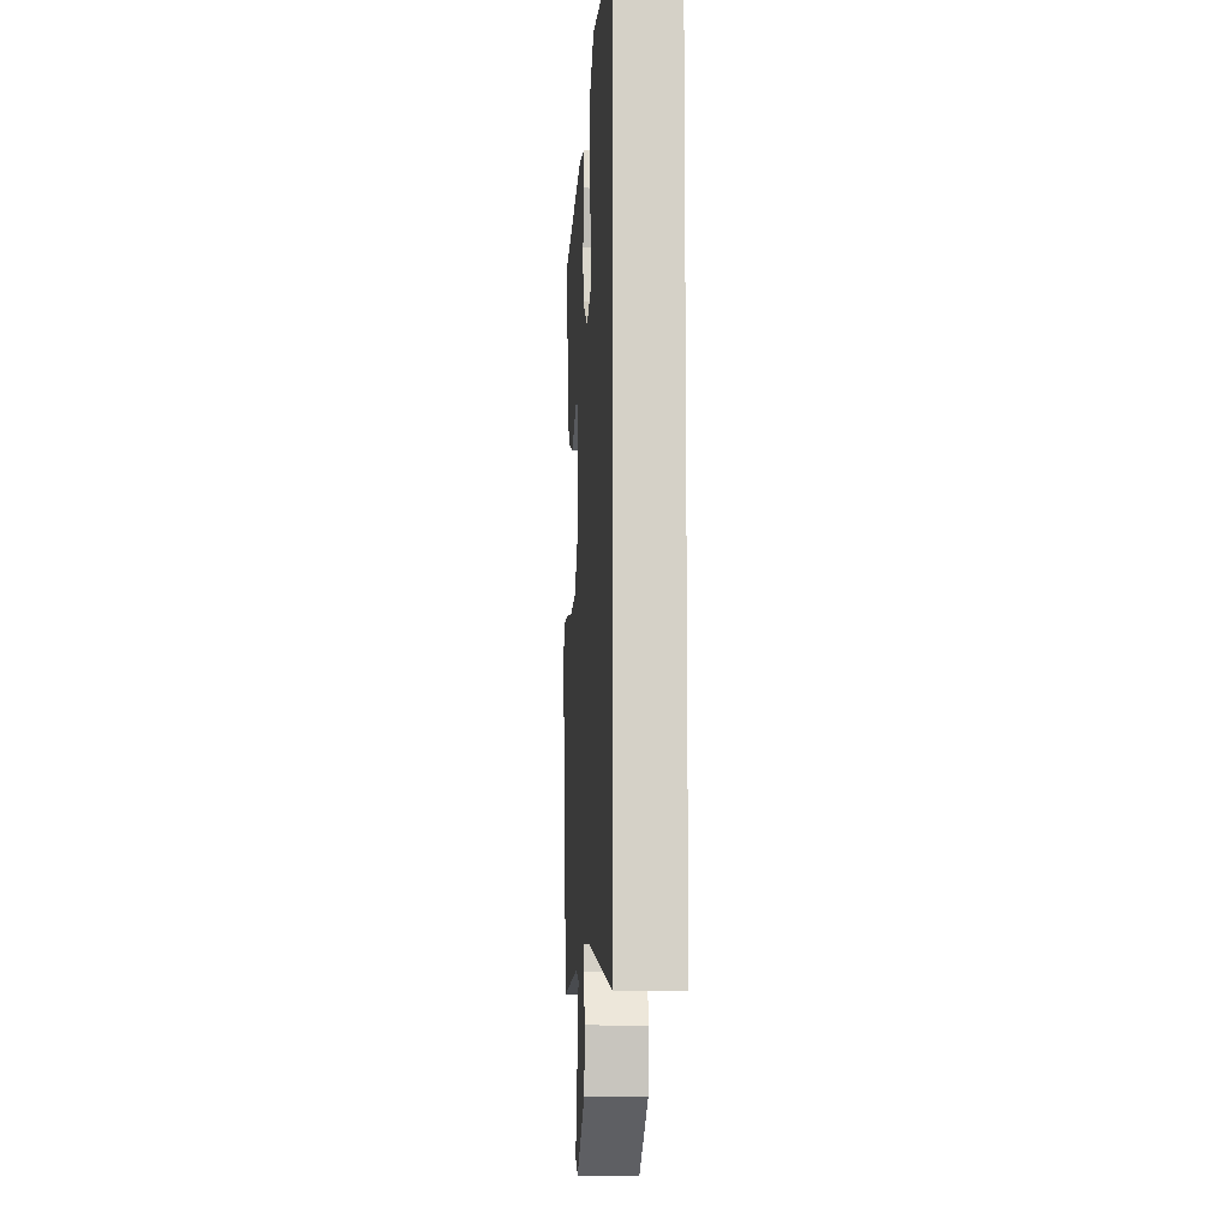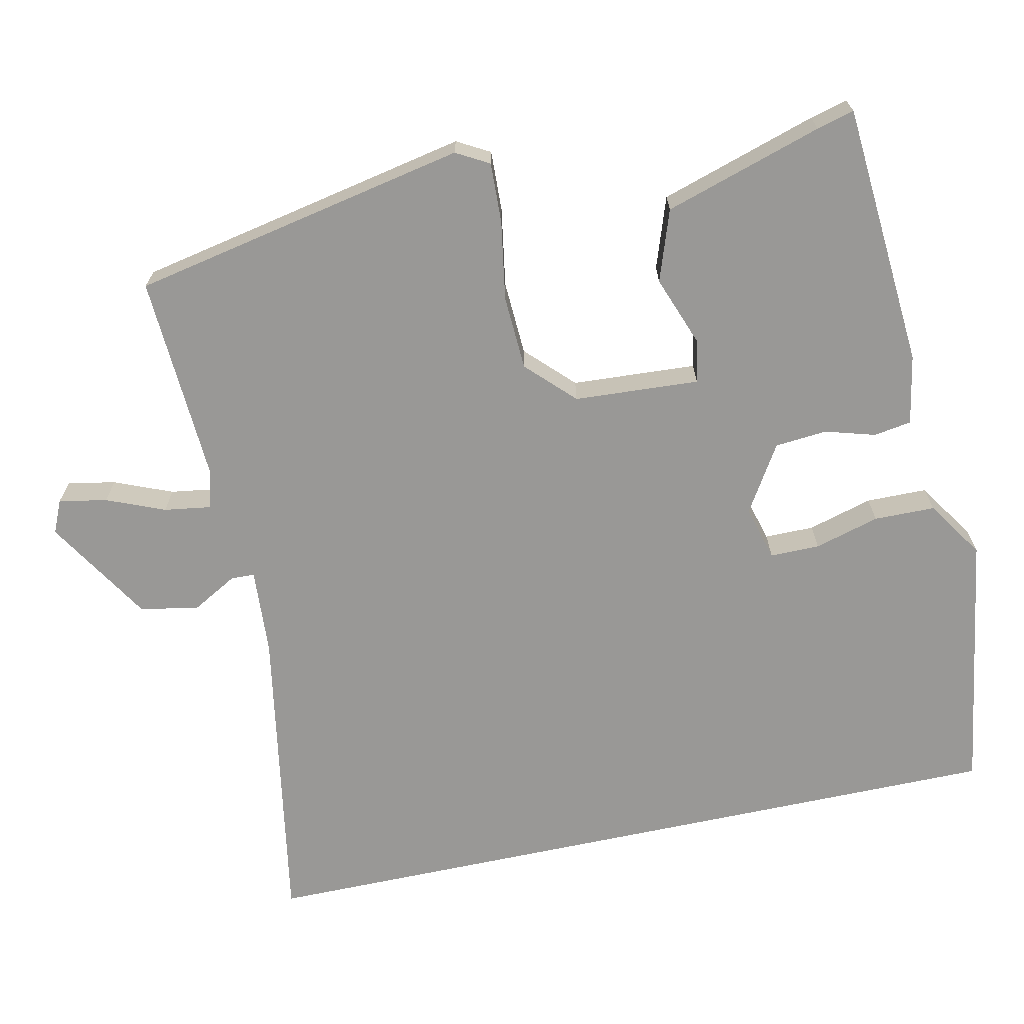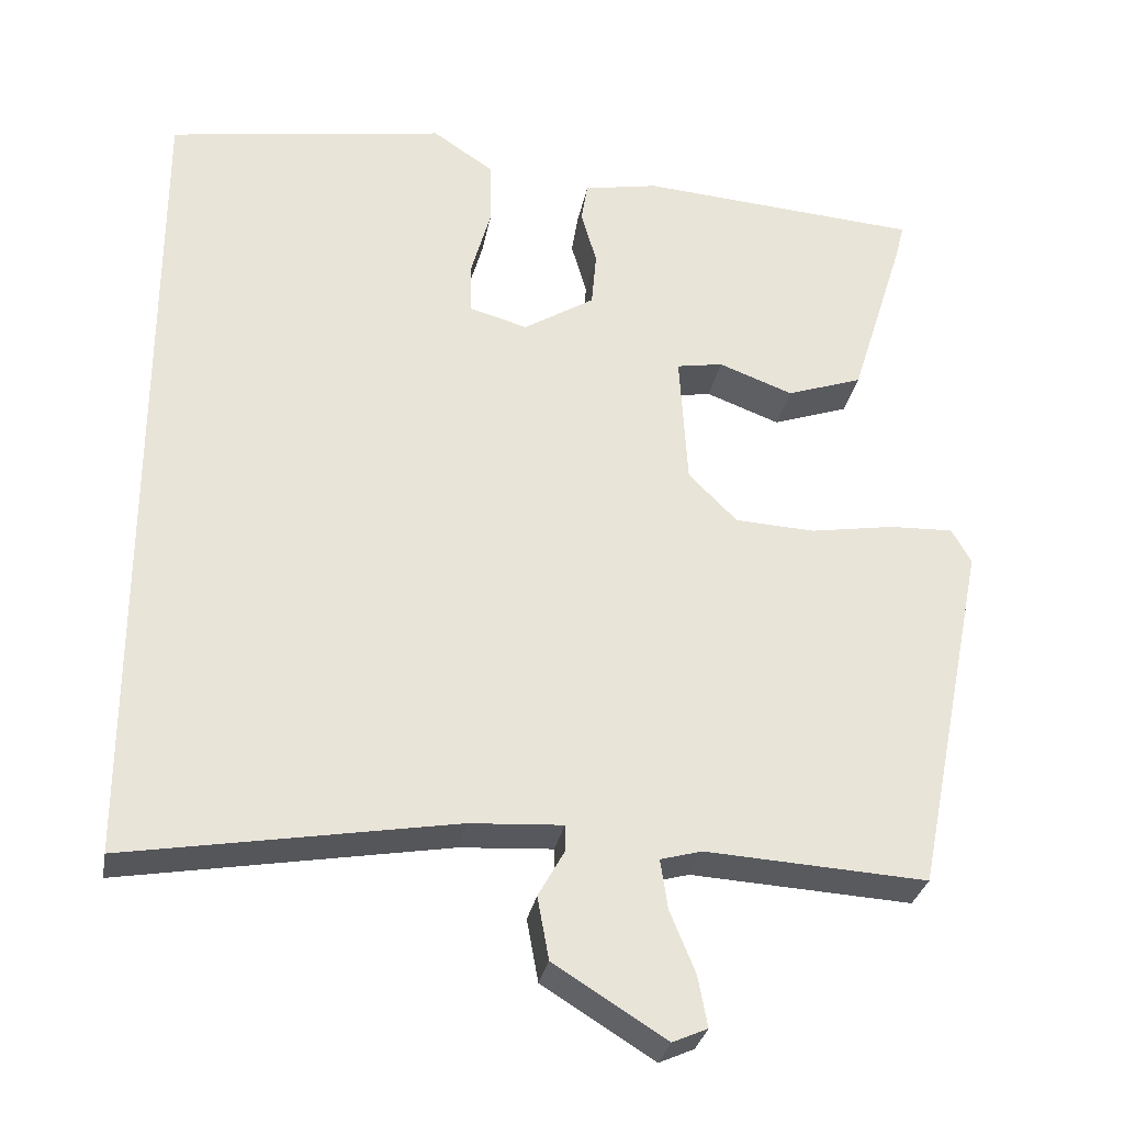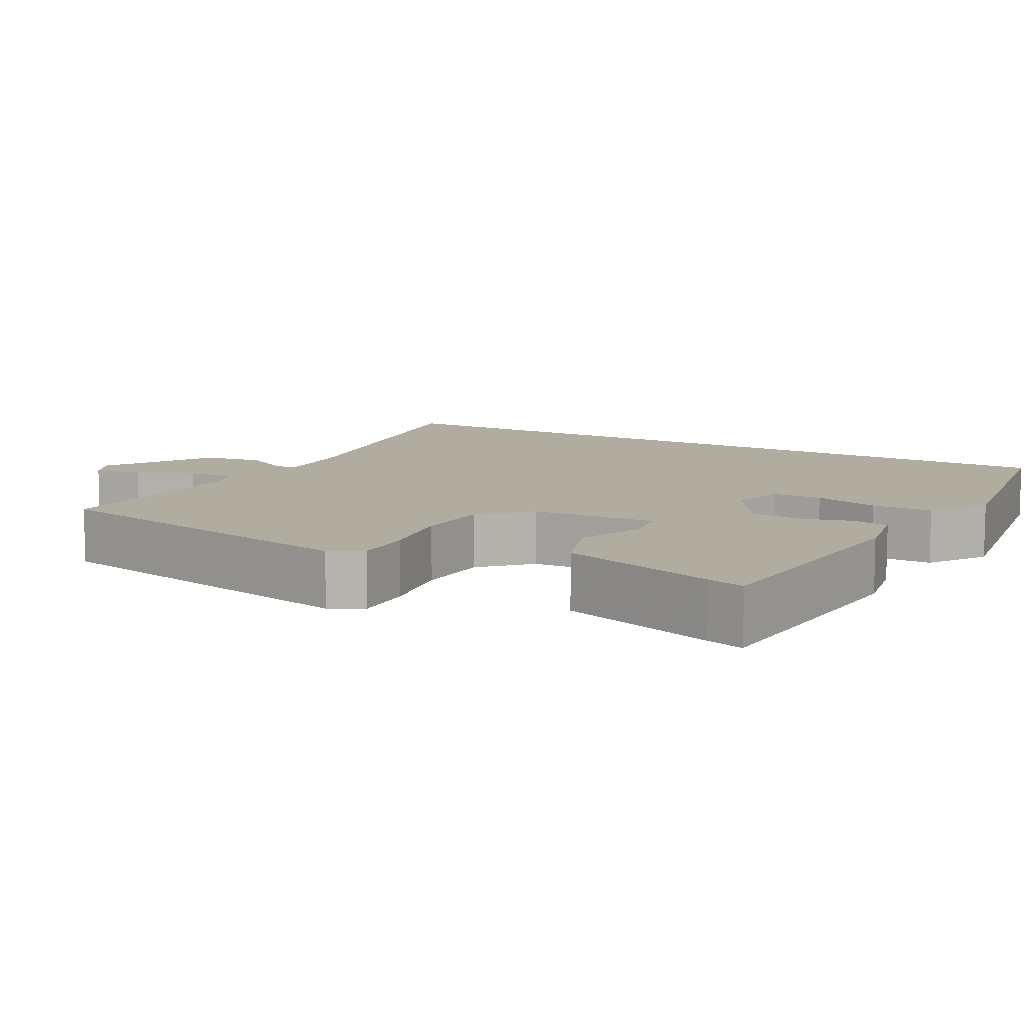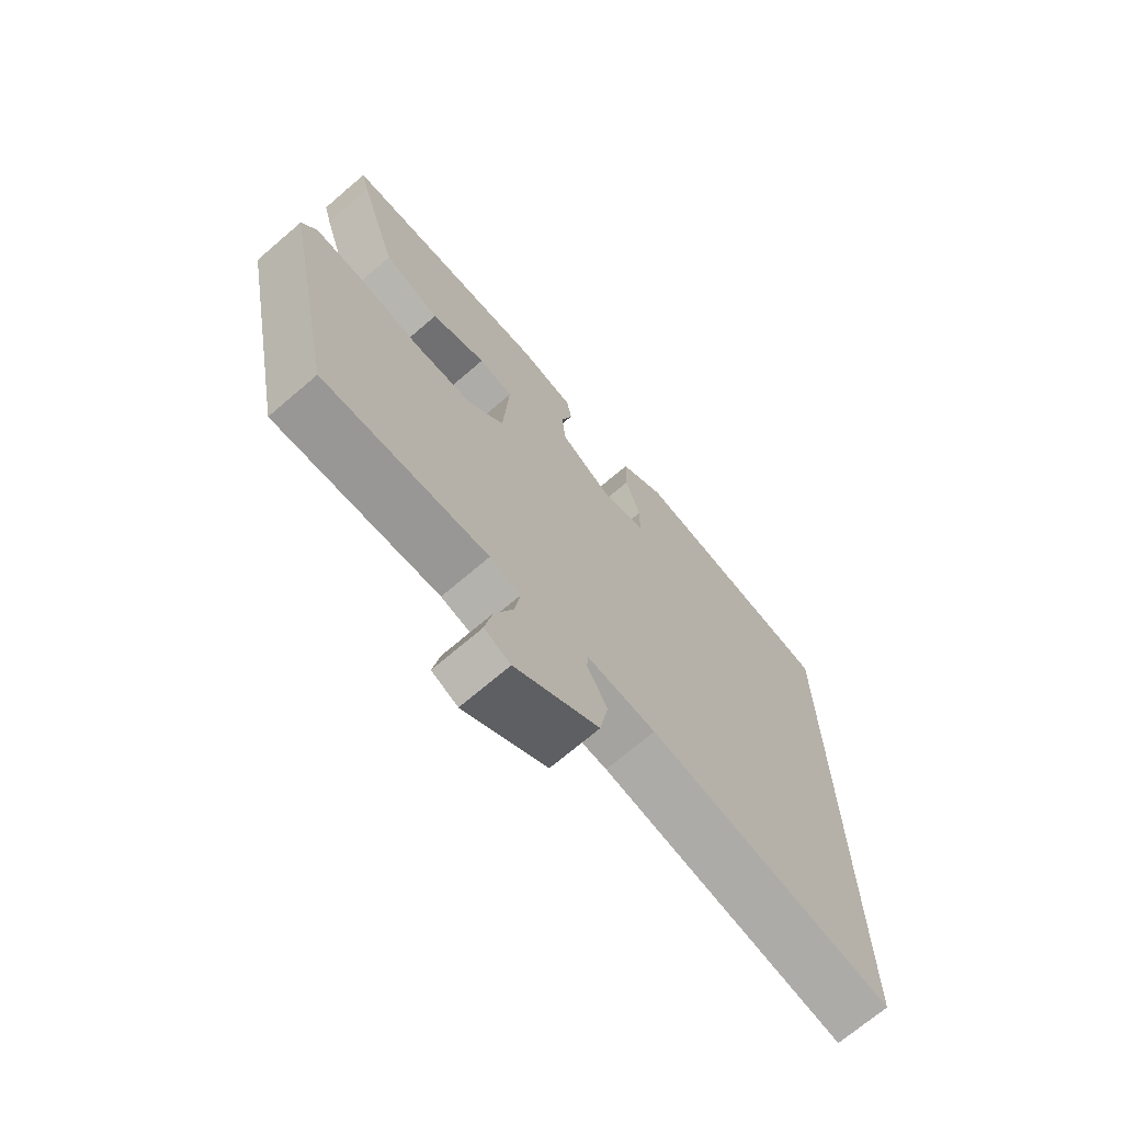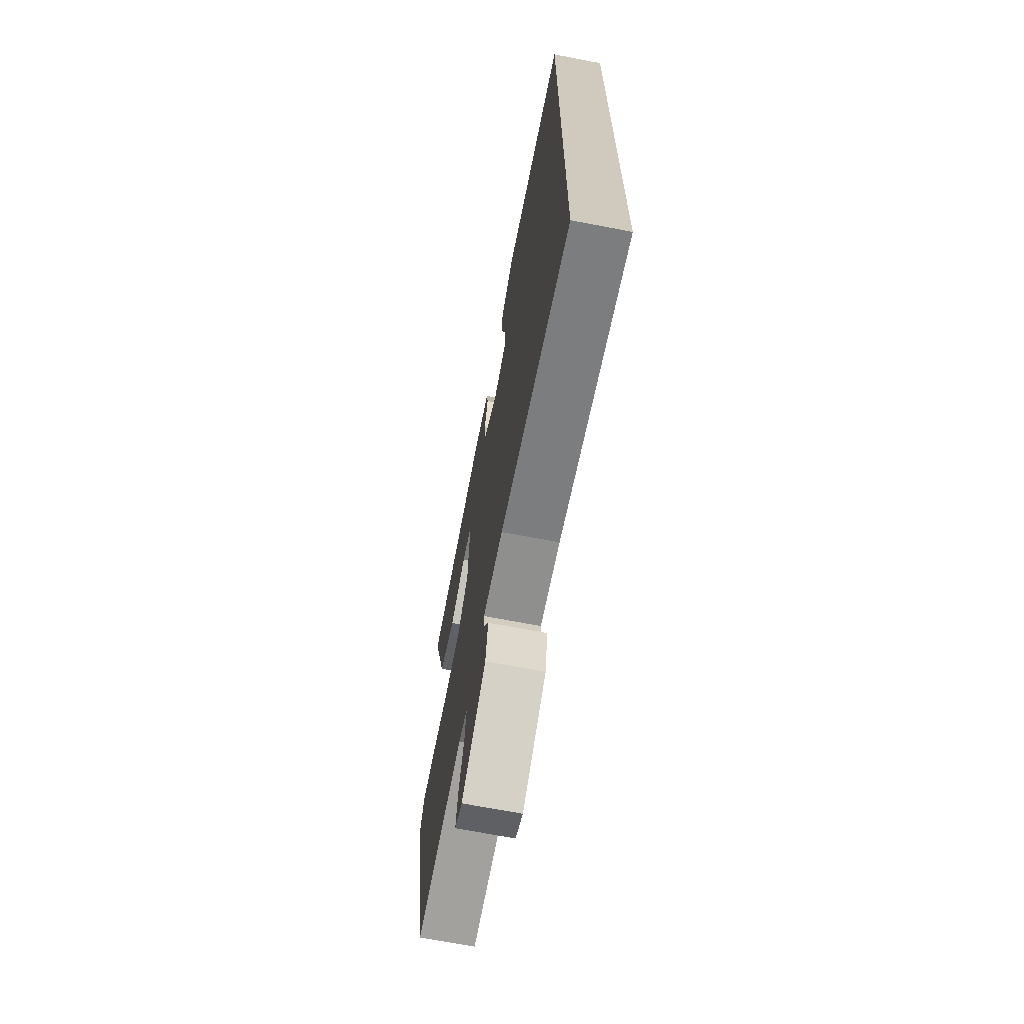
<metadata>
{"format":"obj","ext":"obj","renderer":"f3d","projection":"perspective","resolution":1024,"background":"white","views":[{"elev":-10.4,"azim":86.4,"up":"+Z"},{"elev":-68.6,"azim":-77.9,"up":"+Y"},{"elev":-30.0,"azim":169.6,"up":"+Z"},{"elev":9.9,"azim":-60.9,"up":"+Y"},{"elev":-70.5,"azim":-49.4,"up":"+Z"},{"elev":-68.7,"azim":79.1,"up":"+Z"}]}
</metadata>
<code>
v -0.485 0.07 0.456
v -0.139 0.07 0.482
v -0.048 0.07 0.465
v -0.04 0.07 0.416
v -0.059 0.07 0.35
v -0.053 0.07 0.282
v 0.034 0.07 0.228
v 0.106 0.07 0.248
v 0.106 0.07 0.313
v 0.082 0.07 0.398
v 0.083 0.07 0.478
v 0.158 0.07 0.528
v 0.5 0.07 0.475
v 0.5 0.07 -0.541
v 0.097 0.07 -0.472
v -0.017 0.07 -0.465
v -0.018 0.07 -0.496
v 0.015 0.07 -0.555
v 0.001 0.07 -0.632
v -0.137 0.07 -0.718
v -0.18 0.07 -0.699
v -0.168 0.07 -0.636
v -0.137 0.07 -0.56
v -0.128 0.07 -0.499
v -0.179 0.07 -0.485
v -0.451 0.07 -0.501
v -0.54 0.07 -0.06
v -0.516 0.07 -0.017
v -0.437 0.07 -0.02
v -0.334 0.07 -0.037
v -0.236 0.07 -0.032
v -0.176 0.07 0.028
v -0.166 0.07 0.192
v -0.223 0.07 0.202
v -0.314 0.07 0.168
v -0.407 0.07 0.2
v -0.472 0.07 0.407
v -0.485 0 0.456
v -0.139 0 0.482
v -0.048 0 0.465
v -0.04 0 0.416
v -0.059 0 0.35
v -0.053 0 0.282
v 0.034 0 0.228
v 0.106 0 0.248
v 0.106 0 0.313
v 0.082 0 0.398
v 0.083 0 0.478
v 0.158 0 0.528
v 0.5 0 0.475
v 0.5 0 -0.541
v 0.097 0 -0.472
v -0.017 0 -0.465
v -0.018 0 -0.496
v 0.015 0 -0.555
v 0.001 0 -0.632
v -0.137 0 -0.718
v -0.18 0 -0.699
v -0.168 0 -0.636
v -0.137 0 -0.56
v -0.128 0 -0.499
v -0.179 0 -0.485
v -0.451 0 -0.501
v -0.54 0 -0.06
v -0.516 0 -0.017
v -0.437 0 -0.02
v -0.334 0 -0.037
v -0.236 0 -0.032
v -0.176 0 0.028
v -0.166 0 0.192
v -0.223 0 0.202
v -0.314 0 0.168
v -0.407 0 0.2
v -0.472 0 0.407
f 3 4 5
f 2 3 5
f 1 2 5
f 37 1 5
f 36 37 5
f 35 36 5
f 34 35 5
f 33 34 5 6
f 32 33 6 7
f 31 32 7 8
f 28 29 30
f 27 28 30
f 26 27 30
f 25 26 30
f 24 25 30 31
f 21 22 23
f 20 21 23
f 19 20 23
f 18 19 23
f 17 18 23
f 16 17 23 24
f 12 13 14 15
f 12 15 16
f 9 10 11 12
f 8 9 12
f 8 12 16
f 8 16 24 31
f 42 41 40
f 42 40 39
f 42 39 38
f 42 38 74
f 42 74 73
f 42 73 72
f 42 72 71
f 43 42 71 70
f 44 43 70 69
f 45 44 69 68
f 67 66 65
f 67 65 64
f 67 64 63
f 67 63 62
f 68 67 62 61
f 60 59 58
f 60 58 57
f 60 57 56
f 60 56 55
f 60 55 54
f 61 60 54 53
f 52 51 50 49
f 53 52 49
f 49 48 47 46
f 49 46 45
f 53 49 45
f 68 61 53 45
f 1 38 39 2
f 2 39 40 3
f 3 40 41 4
f 4 41 42 5
f 5 42 43 6
f 6 43 44 7
f 7 44 45 8
f 8 45 46 9
f 9 46 47 10
f 10 47 48 11
f 11 48 49 12
f 12 49 50 13
f 13 50 51 14
f 14 51 52 15
f 15 52 53 16
f 16 53 54 17
f 17 54 55 18
f 18 55 56 19
f 19 56 57 20
f 20 57 58 21
f 21 58 59 22
f 22 59 60 23
f 23 60 61 24
f 24 61 62 25
f 25 62 63 26
f 26 63 64 27
f 27 64 65 28
f 28 65 66 29
f 29 66 67 30
f 30 67 68 31
f 31 68 69 32
f 32 69 70 33
f 33 70 71 34
f 34 71 72 35
f 35 72 73 36
f 36 73 74 37
f 37 74 38 1

</code>
